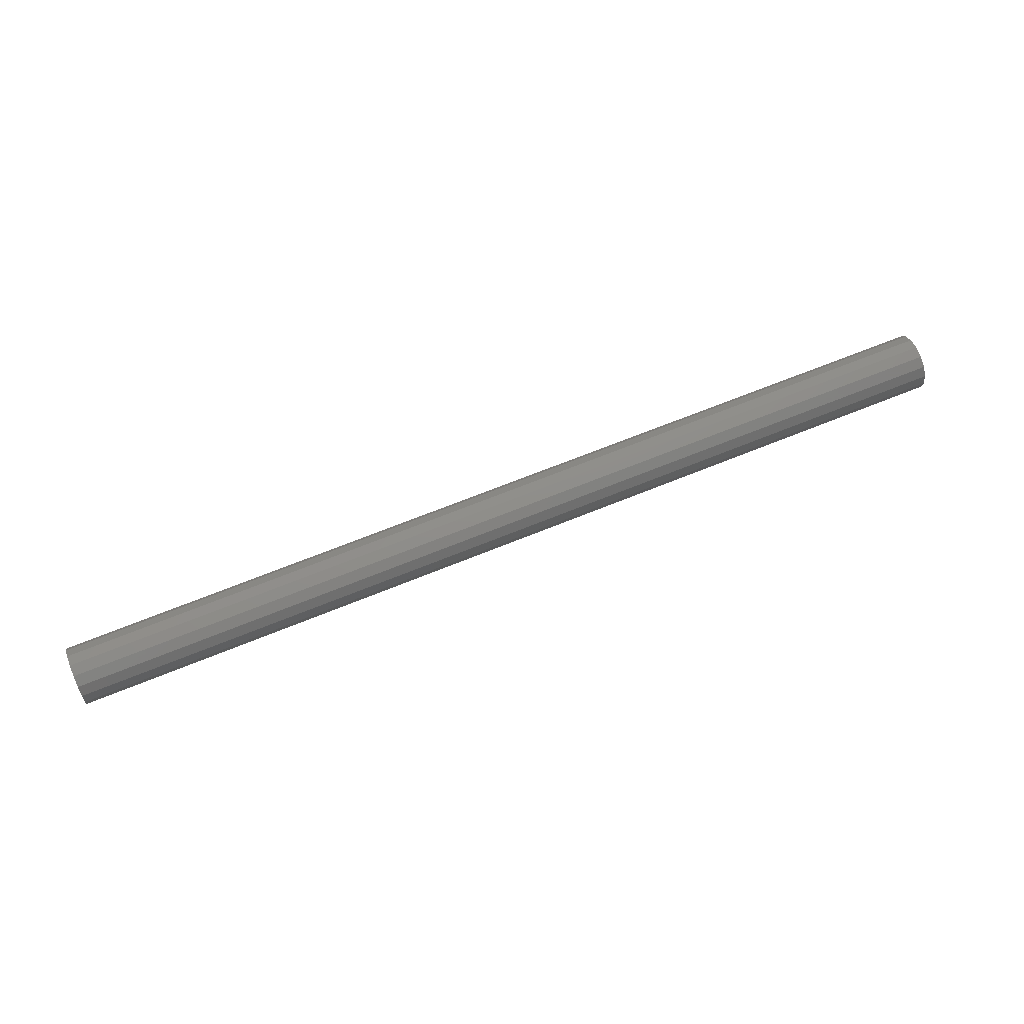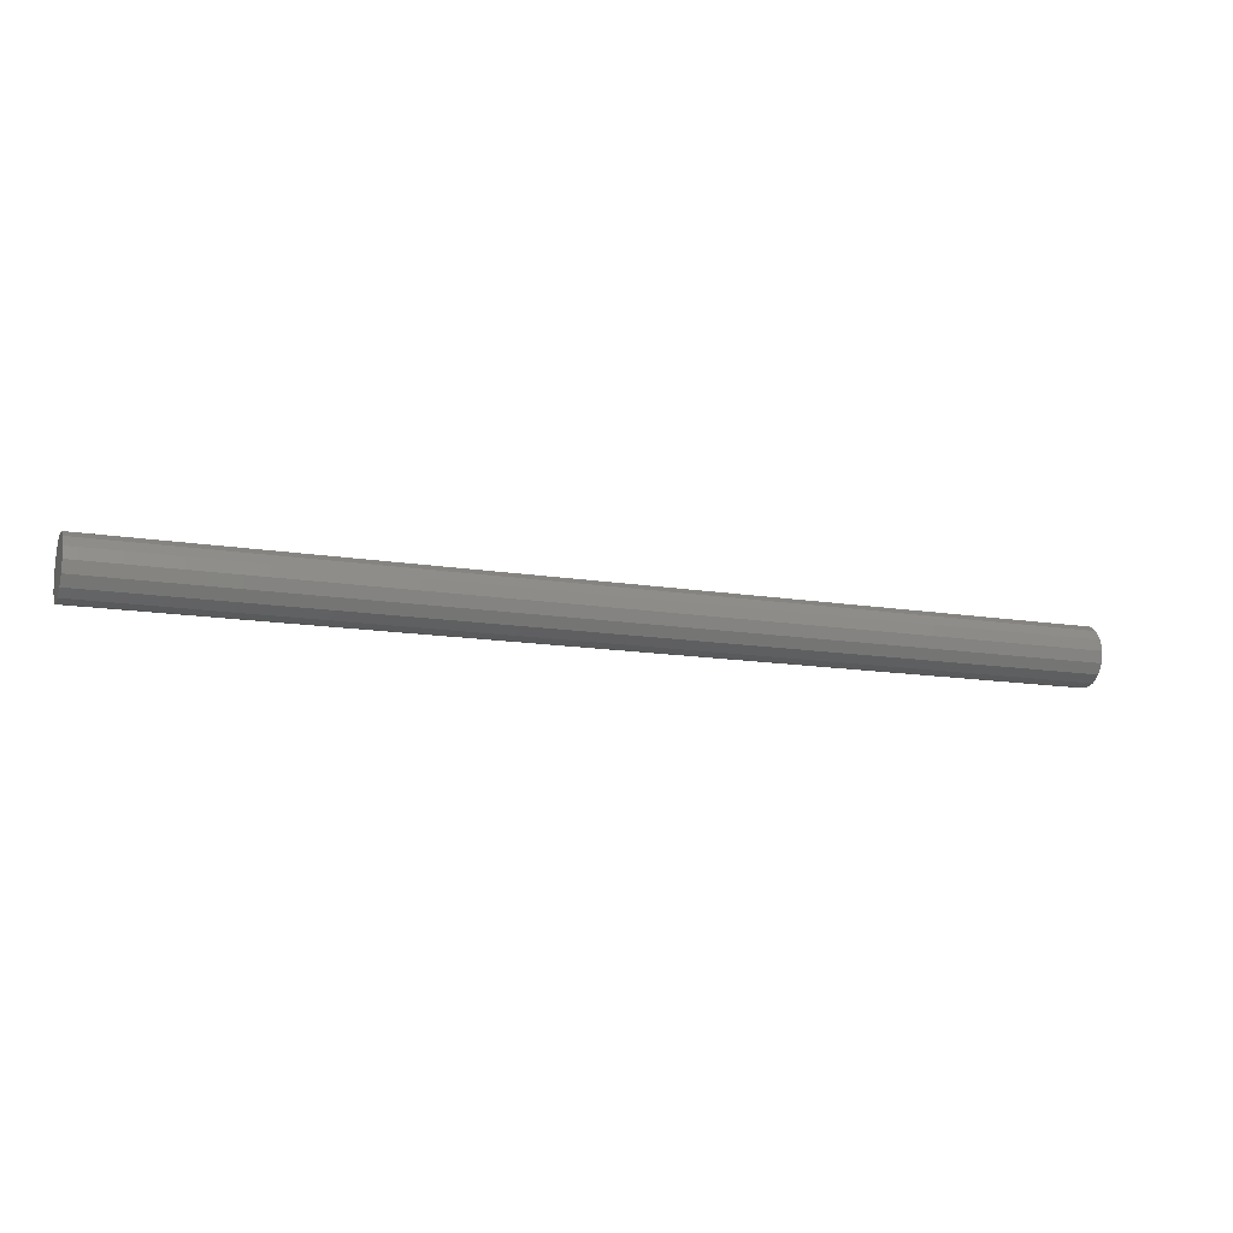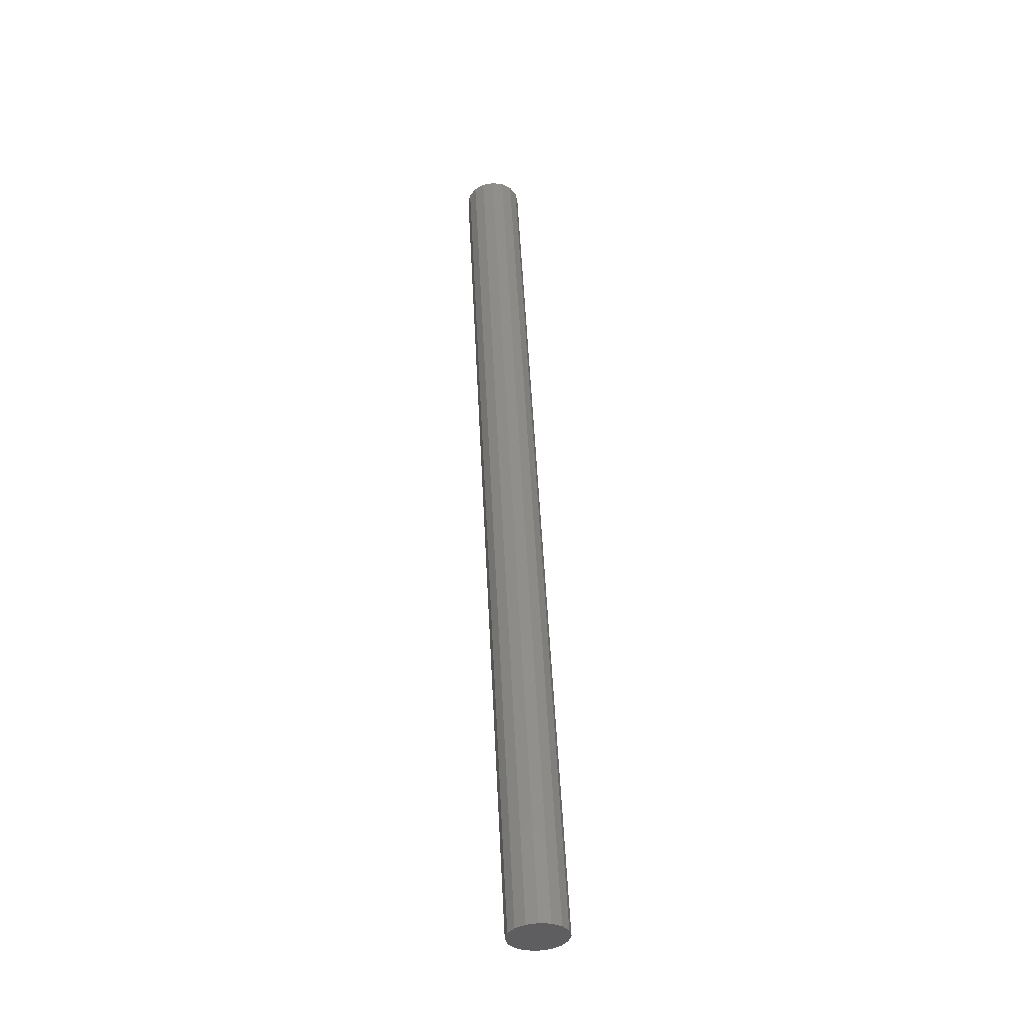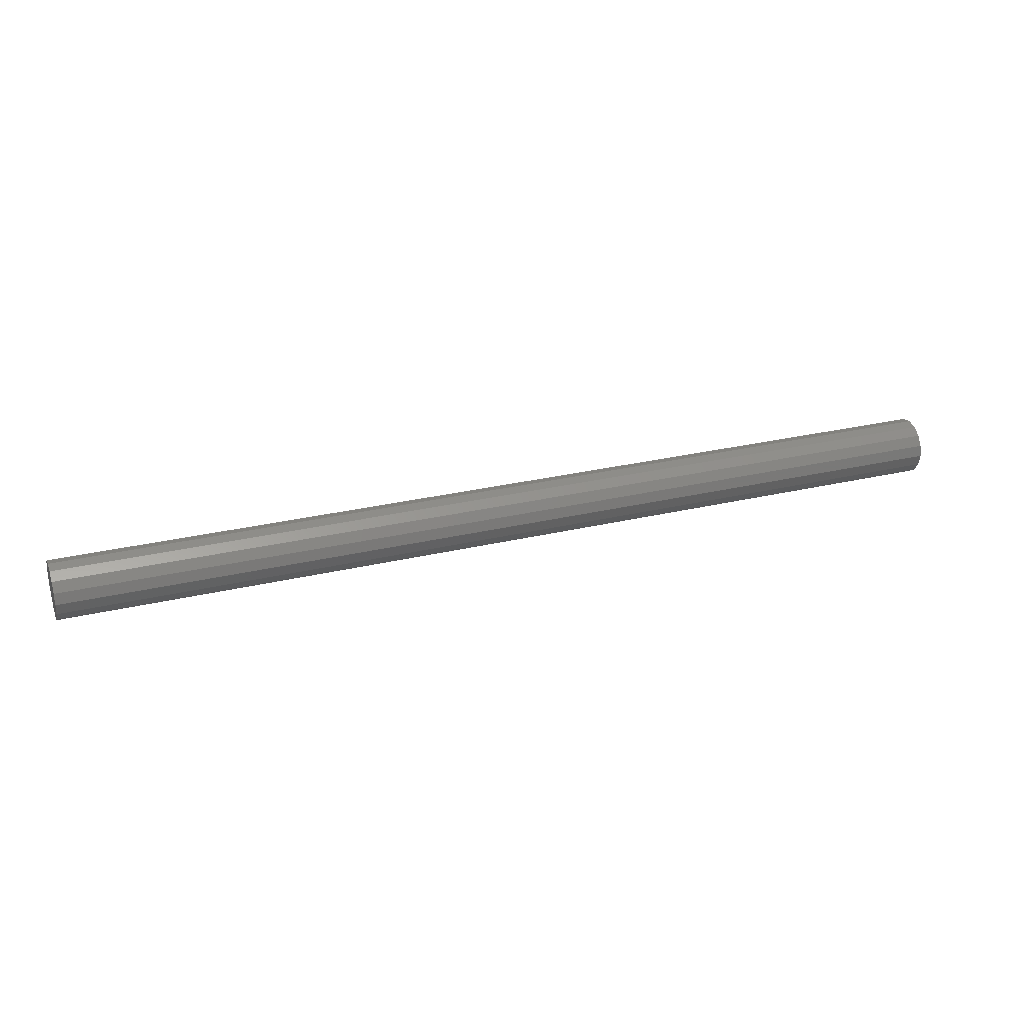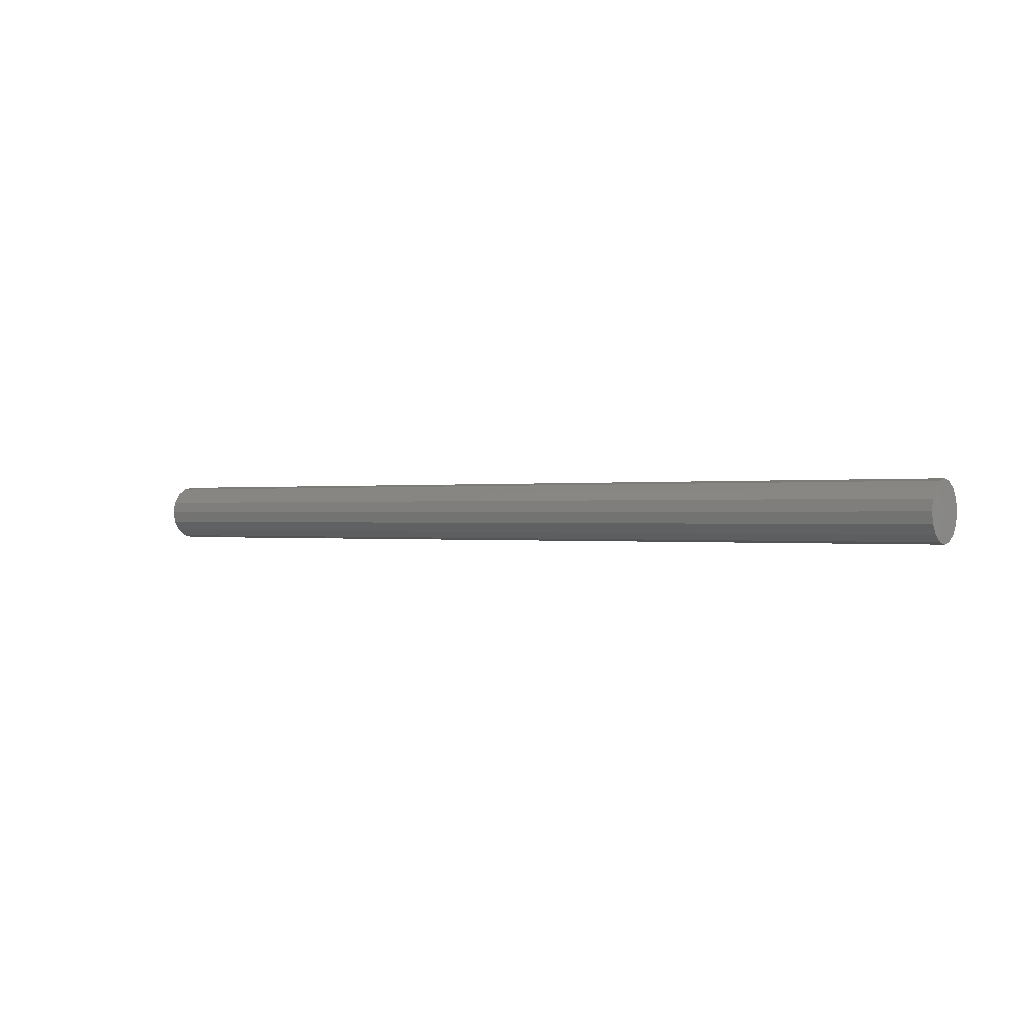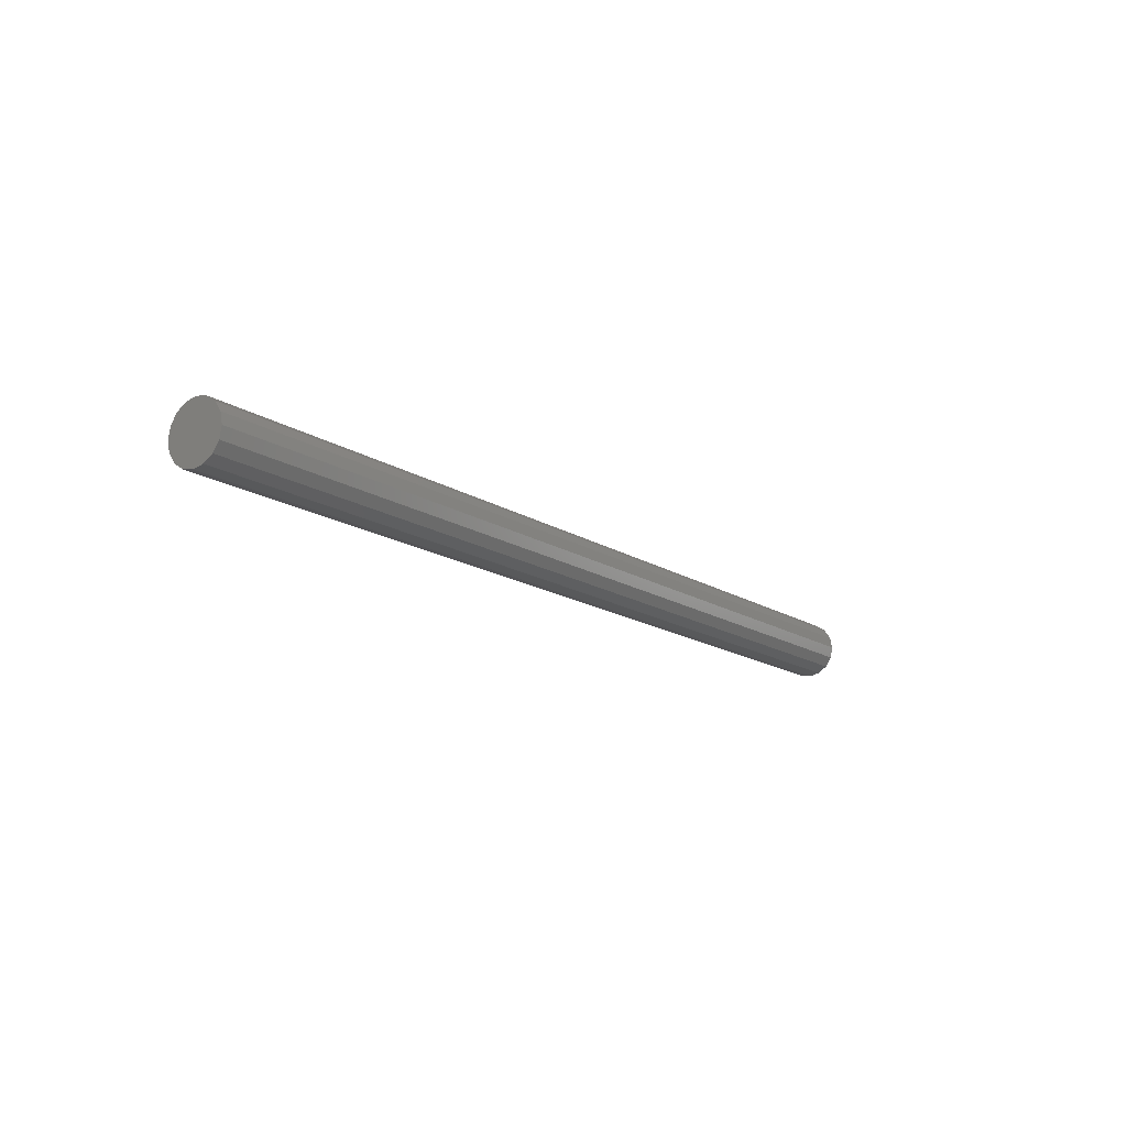
<metadata>
{"format":"stl","ext":"stl","renderer":"f3d","projection":"perspective","resolution":1024,"background":"white","views":[{"elev":63.8,"azim":157.2,"up":"+Z"},{"elev":-13.5,"azim":-20.5,"up":"+Z"},{"elev":52.7,"azim":87.2,"up":"+Y"},{"elev":28.2,"azim":160.2,"up":"+Y"},{"elev":-0.1,"azim":-144.6,"up":"+Z"},{"elev":-15.2,"azim":-53.6,"up":"+Y"}]}
</metadata>
<code>
# stl→obj: 34 verts, 64 faces
v -1.92 0.12 0
v -1.92 0.1109 -0.04592
v -1.92 0 0
v -1.92 0.08485 -0.08485
v -1.92 0.04592 -0.1109
v -1.92 0 -0.12
v -1.92 -0.04592 -0.1109
v -1.92 -0.08485 -0.08485
v -1.92 -0.1109 -0.04592
v -1.92 -0.12 -0
v -1.92 -0.1109 0.04592
v -1.92 -0.08485 0.08485
v -1.92 -0.04592 0.1109
v -1.92 -0 0.12
v -1.92 0.04592 0.1109
v -1.92 0.08485 0.08485
v -1.92 0.1109 0.04592
v 1.92 0 0
v 1.92 0.12 0
v 1.92 0.1109 0.04592
v 1.92 0.08485 0.08485
v 1.92 0.04592 0.1109
v 1.92 -0 0.12
v 1.92 -0.04592 0.1109
v 1.92 -0.08485 0.08485
v 1.92 -0.1109 0.04592
v 1.92 -0.12 -0
v 1.92 -0.1109 -0.04592
v 1.92 -0.08485 -0.08485
v 1.92 -0.04592 -0.1109
v 1.92 0 -0.12
v 1.92 0.04592 -0.1109
v 1.92 0.08485 -0.08485
v 1.92 0.1109 -0.04592
f 1 2 3
f 2 4 3
f 4 5 3
f 5 6 3
f 6 7 3
f 7 8 3
f 8 9 3
f 9 10 3
f 10 11 3
f 11 12 3
f 12 13 3
f 13 14 3
f 14 15 3
f 15 16 3
f 16 17 3
f 17 1 3
f 18 19 20
f 18 20 21
f 18 21 22
f 18 22 23
f 18 23 24
f 18 24 25
f 18 25 26
f 18 26 27
f 18 27 28
f 18 28 29
f 18 29 30
f 18 30 31
f 18 31 32
f 18 32 33
f 18 33 34
f 18 34 19
f 1 19 34
f 1 34 2
f 2 34 33
f 2 33 4
f 4 33 32
f 4 32 5
f 5 32 31
f 5 31 6
f 6 31 30
f 6 30 7
f 7 30 29
f 7 29 8
f 8 29 28
f 8 28 9
f 9 28 27
f 9 27 10
f 10 27 26
f 10 26 11
f 11 26 25
f 11 25 12
f 12 25 24
f 12 24 13
f 13 24 23
f 13 23 14
f 14 23 22
f 14 22 15
f 15 22 21
f 15 21 16
f 16 21 20
f 16 20 17
f 17 20 19
f 17 19 1

</code>
